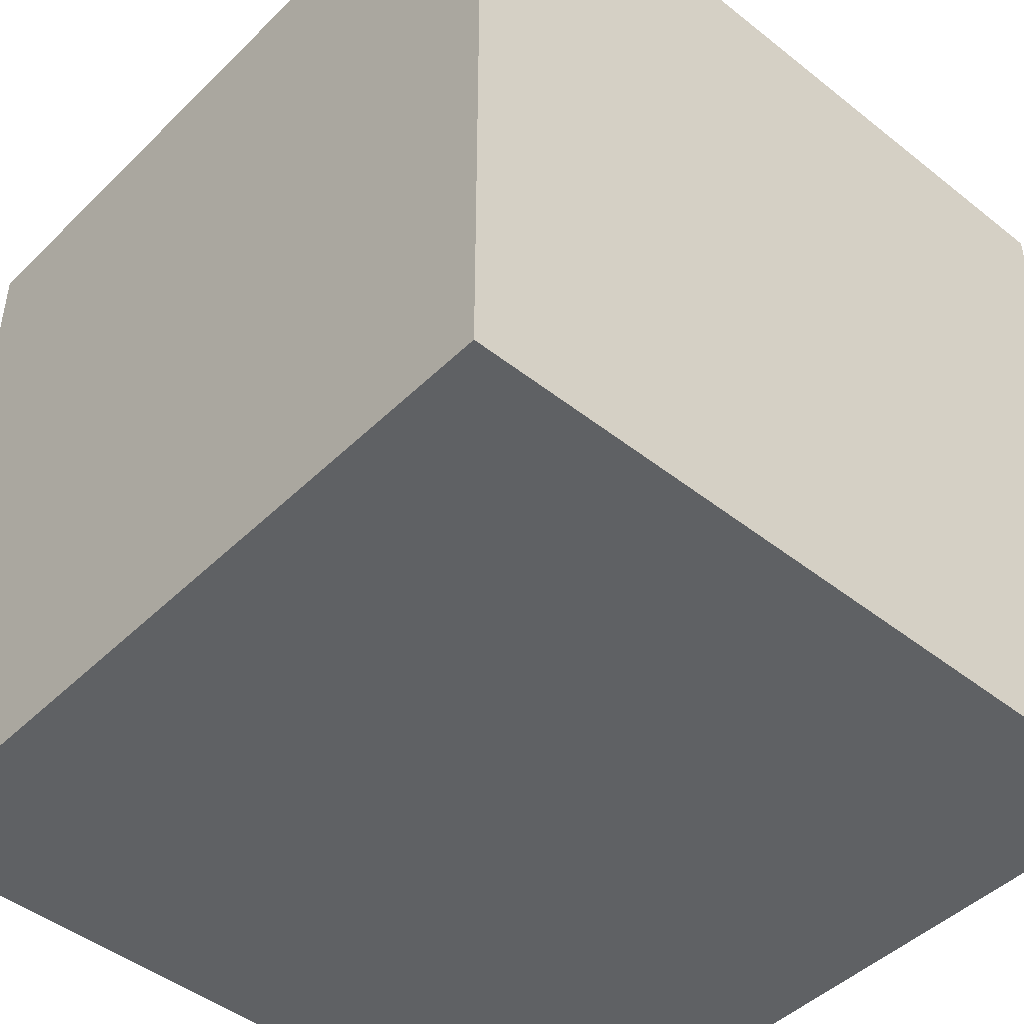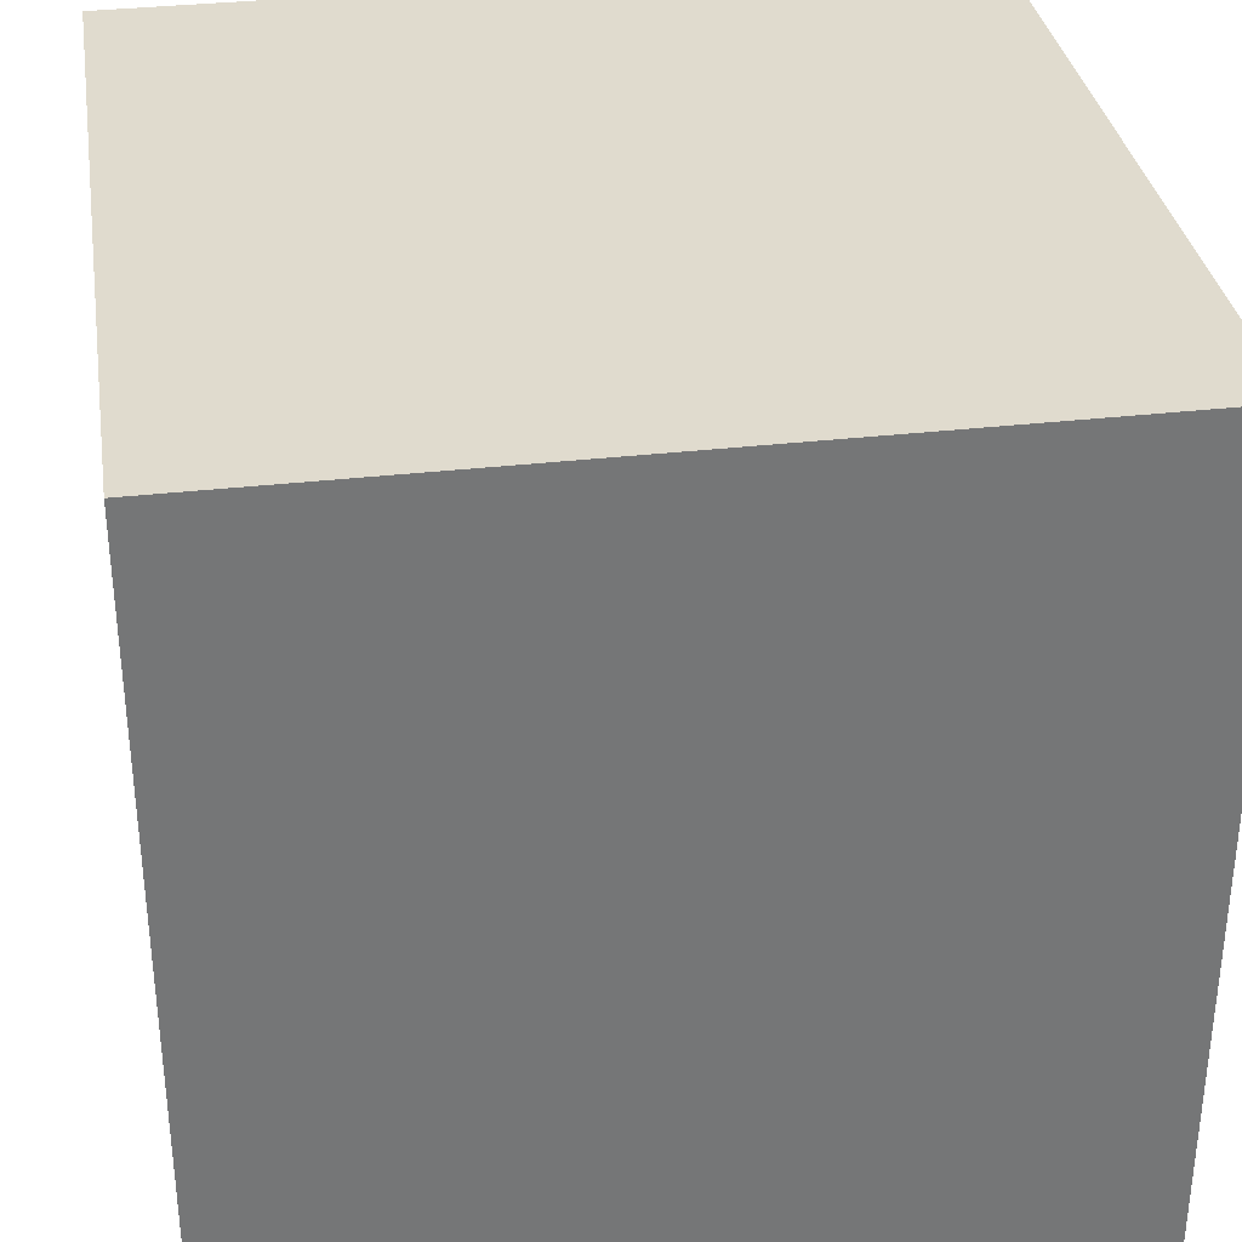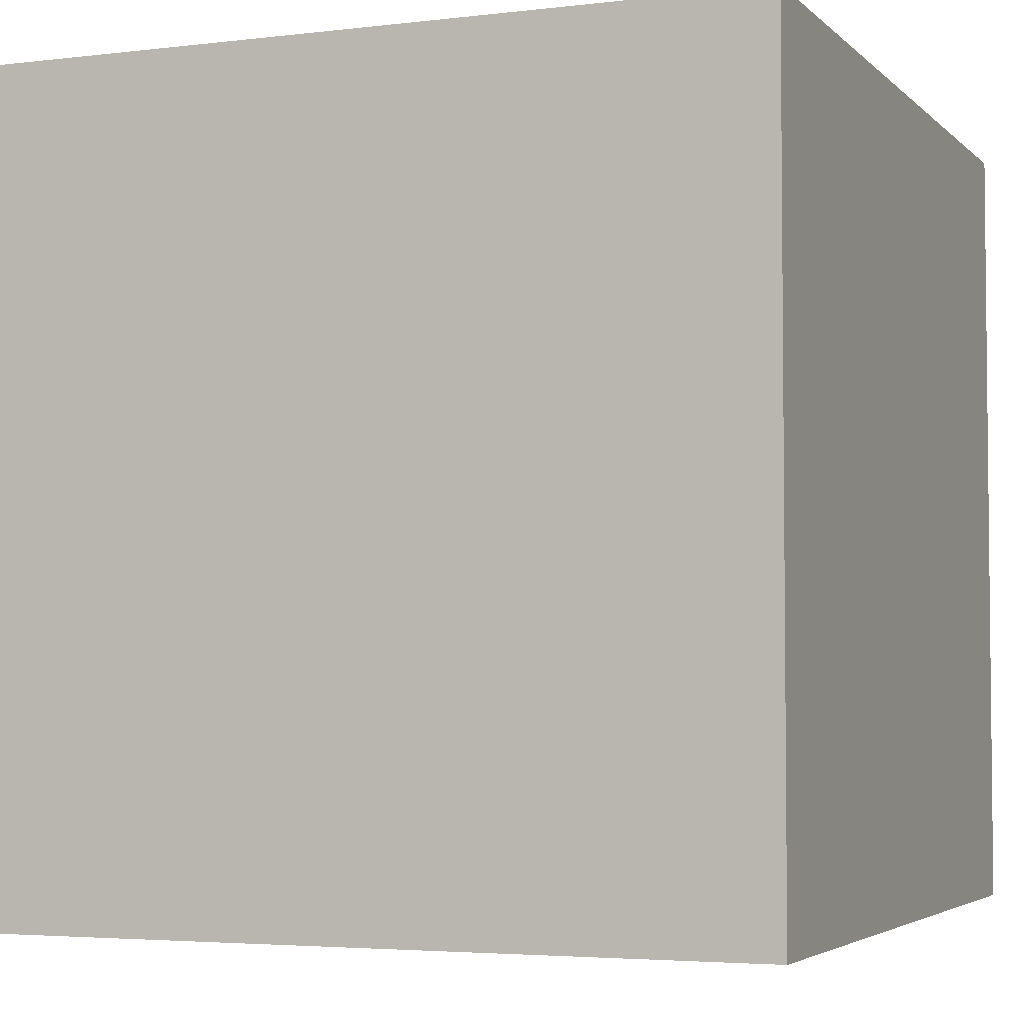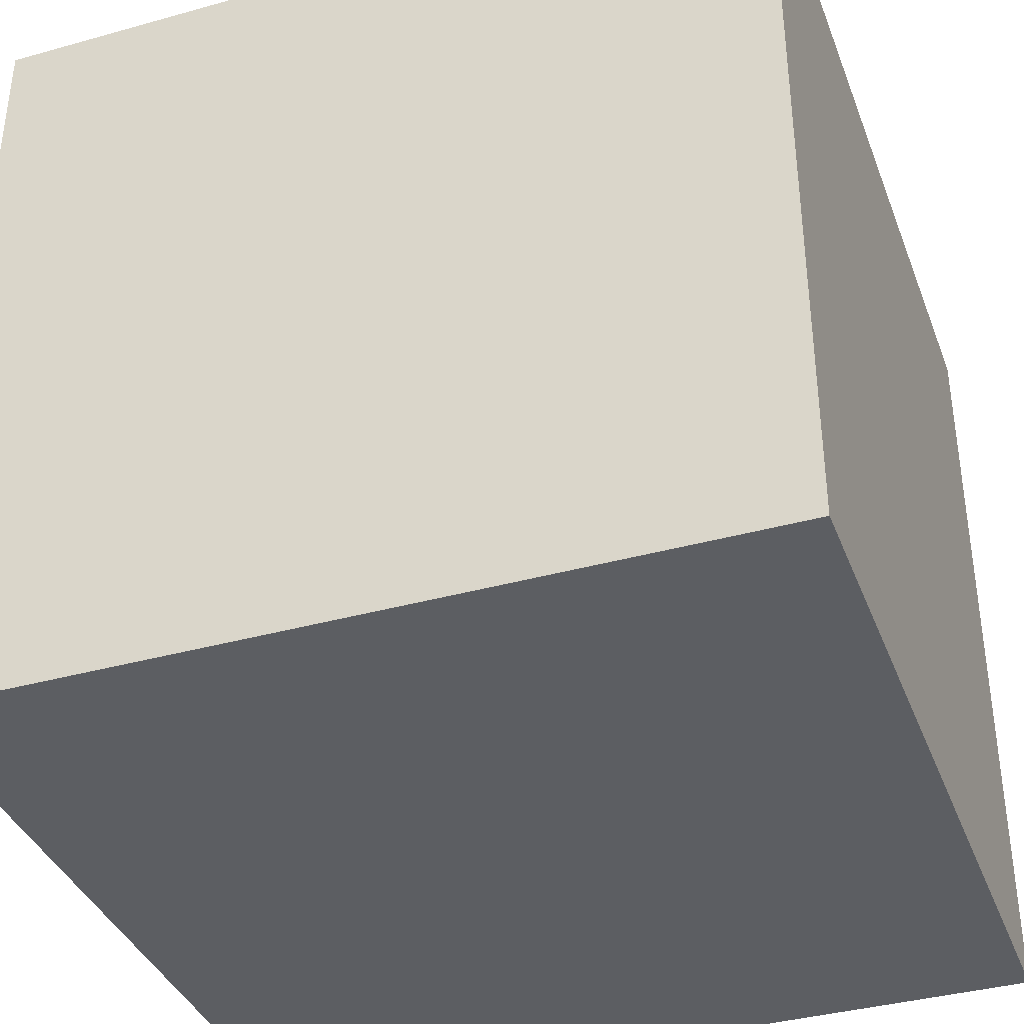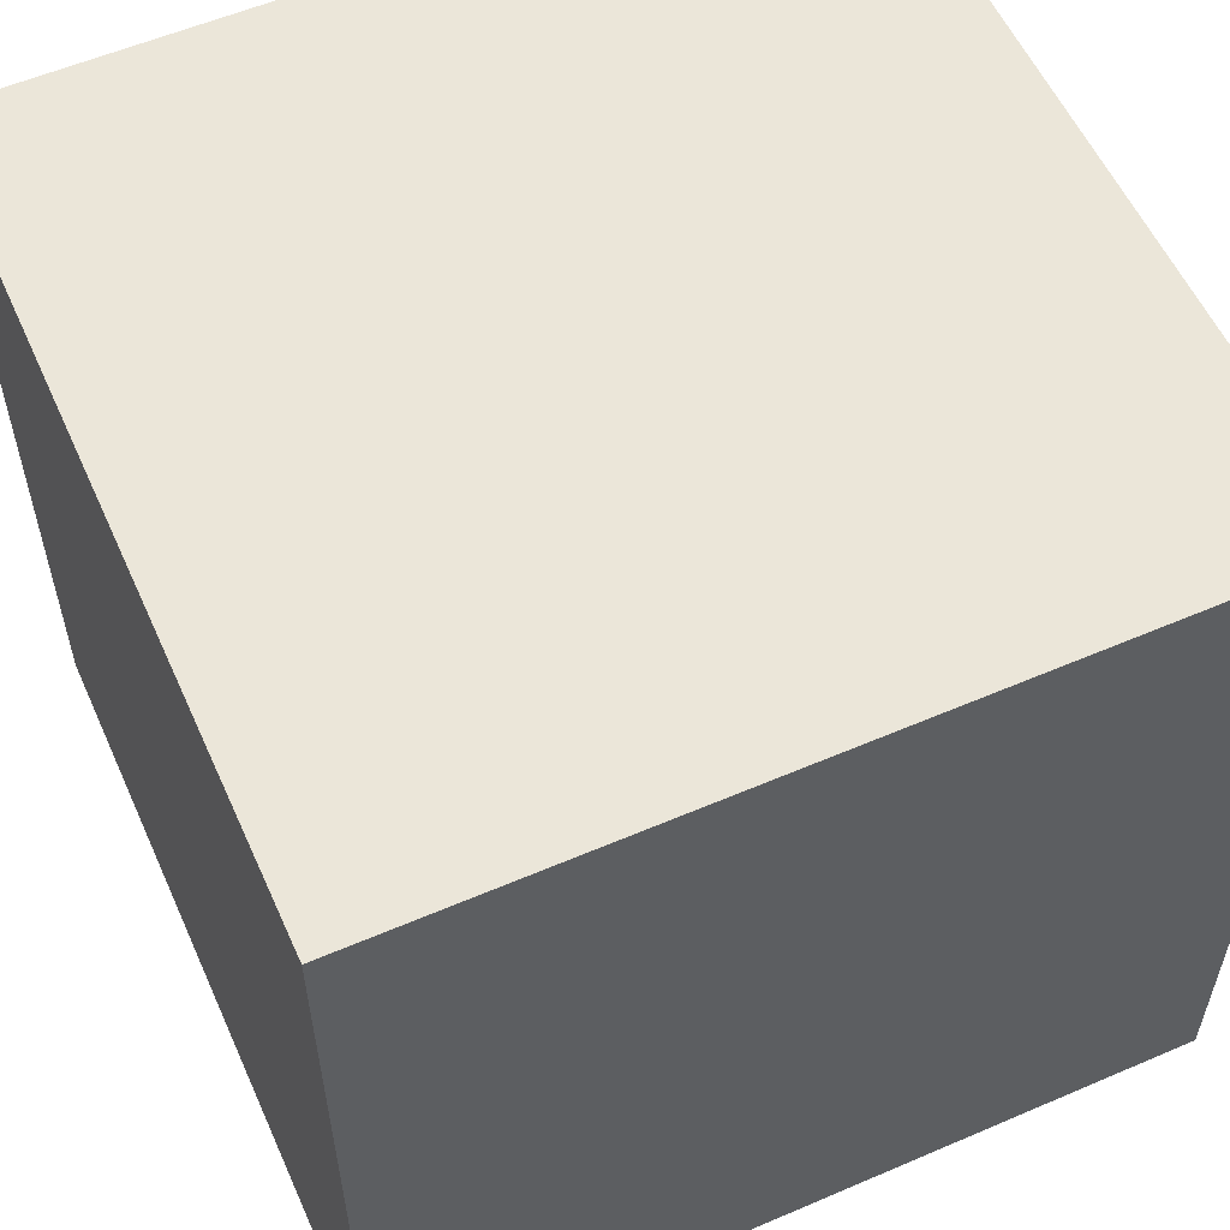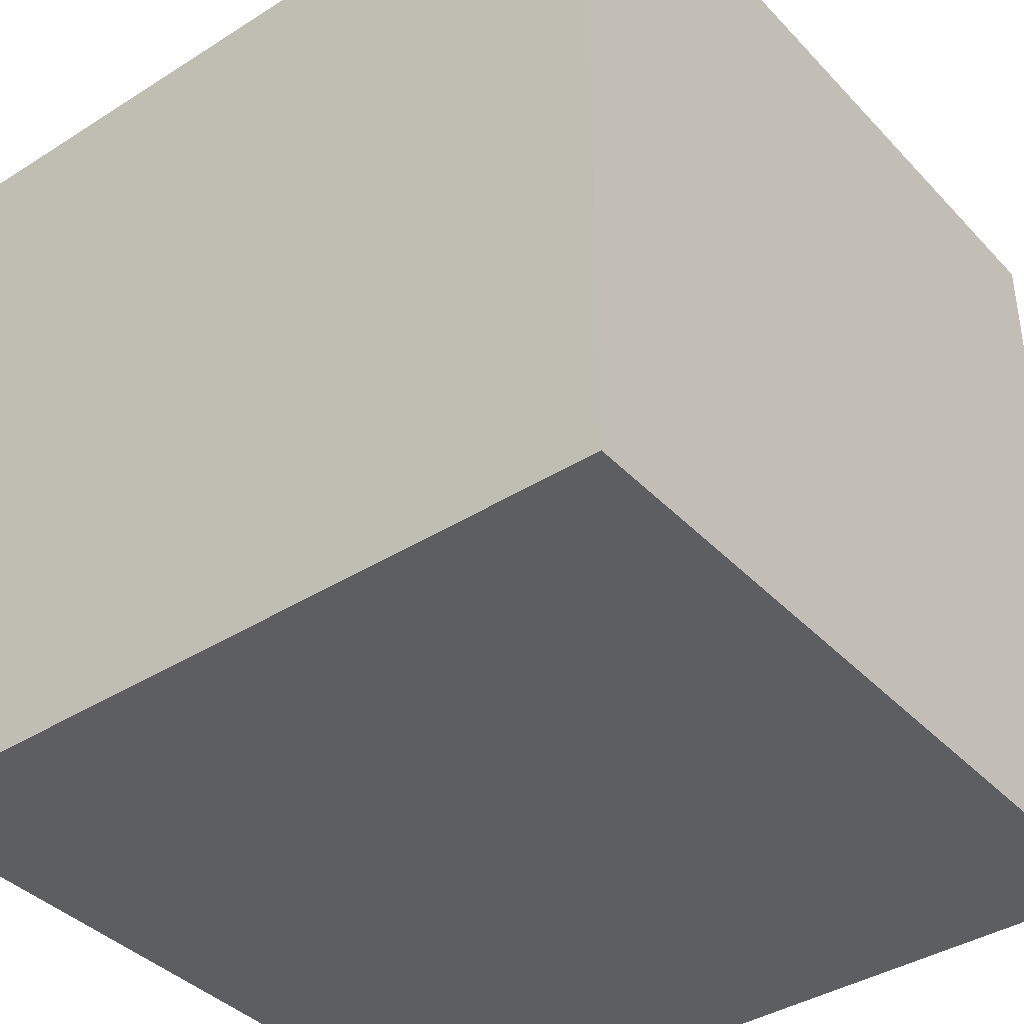
<metadata>
{"format":"obj","ext":"obj","renderer":"f3d","projection":"perspective","resolution":1024,"background":"white","views":[{"elev":-46.1,"azim":-132.1,"up":"+Z"},{"elev":33.7,"azim":-8.9,"up":"+Z"},{"elev":-3.9,"azim":22.0,"up":"+Y"},{"elev":-37.8,"azim":109.6,"up":"+Z"},{"elev":57.0,"azim":-114.1,"up":"+Y"},{"elev":-39.3,"azim":38.2,"up":"+Z"}]}
</metadata>
<code>
g Harbor_STR_Lighthouse_anchor
v -2.794 -0.4042 0
v -3.294 -0.4042 0
v -3.294 -0.9042 0
v -2.794 -0.9042 0
v -2.794 -0.9042 0.5
v -2.794 -0.9042 0
v -3.294 -0.9042 0
v -3.294 -0.9042 0.5
v -3.294 -0.4042 0.5
v -3.294 -0.4042 0
v -2.794 -0.4042 0
v -2.794 -0.4042 0.5
v -3.294 -0.4042 0.5
v -3.294 -0.9042 0.5
v -3.294 -0.9042 0
v -3.294 -0.4042 0
v -2.794 -0.4042 0
v -2.794 -0.9042 0
v -2.794 -0.9042 0.5
v -2.794 -0.4042 0.5
v -2.794 -0.9042 0.5
v -3.294 -0.9042 0.5
v -3.294 -0.4042 0.5
v -2.794 -0.4042 0.5
g Harbor_STR_Lighthouse_anchor_0
f 3 2 1
f 4 3 1
f 7 6 5
f 8 7 5
f 11 10 9
f 12 11 9
f 15 14 13
f 16 15 13
f 19 18 17
f 20 19 17
f 23 22 21
f 24 23 21

</code>
